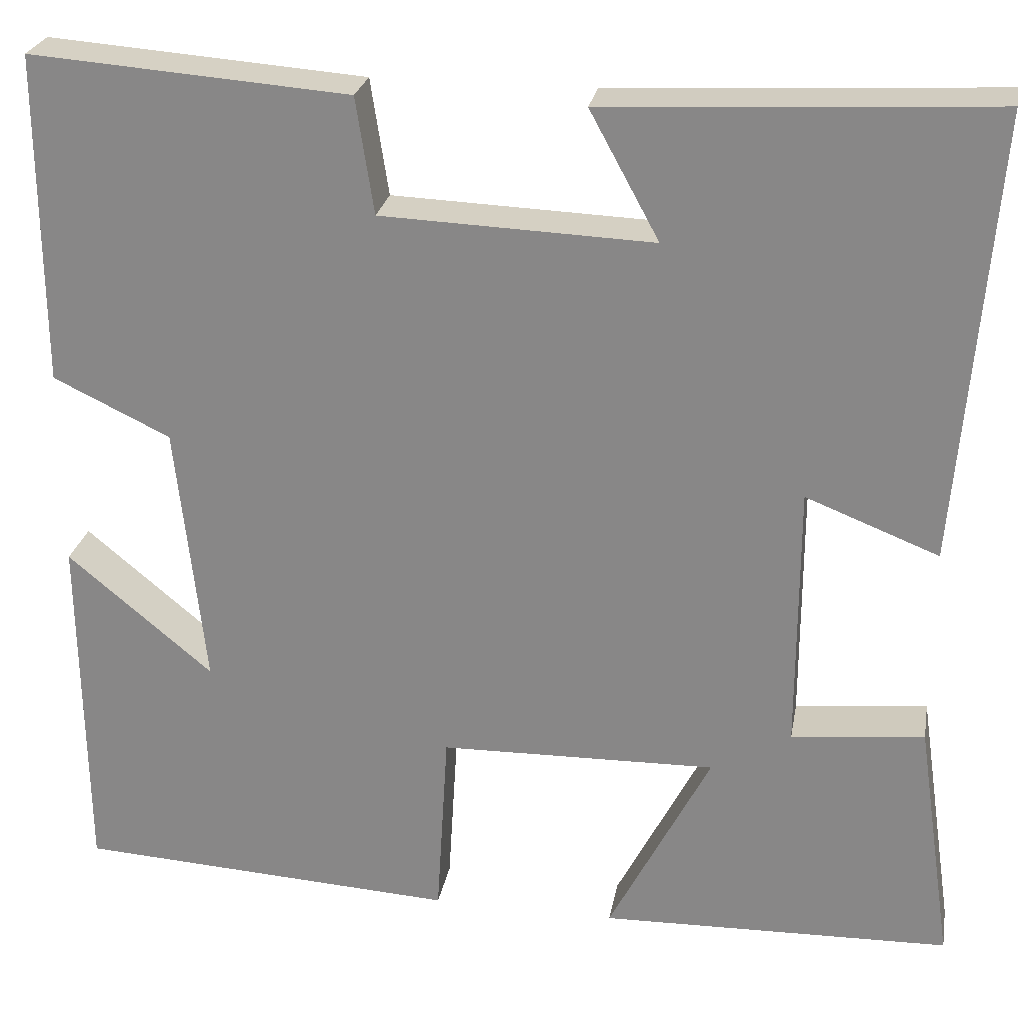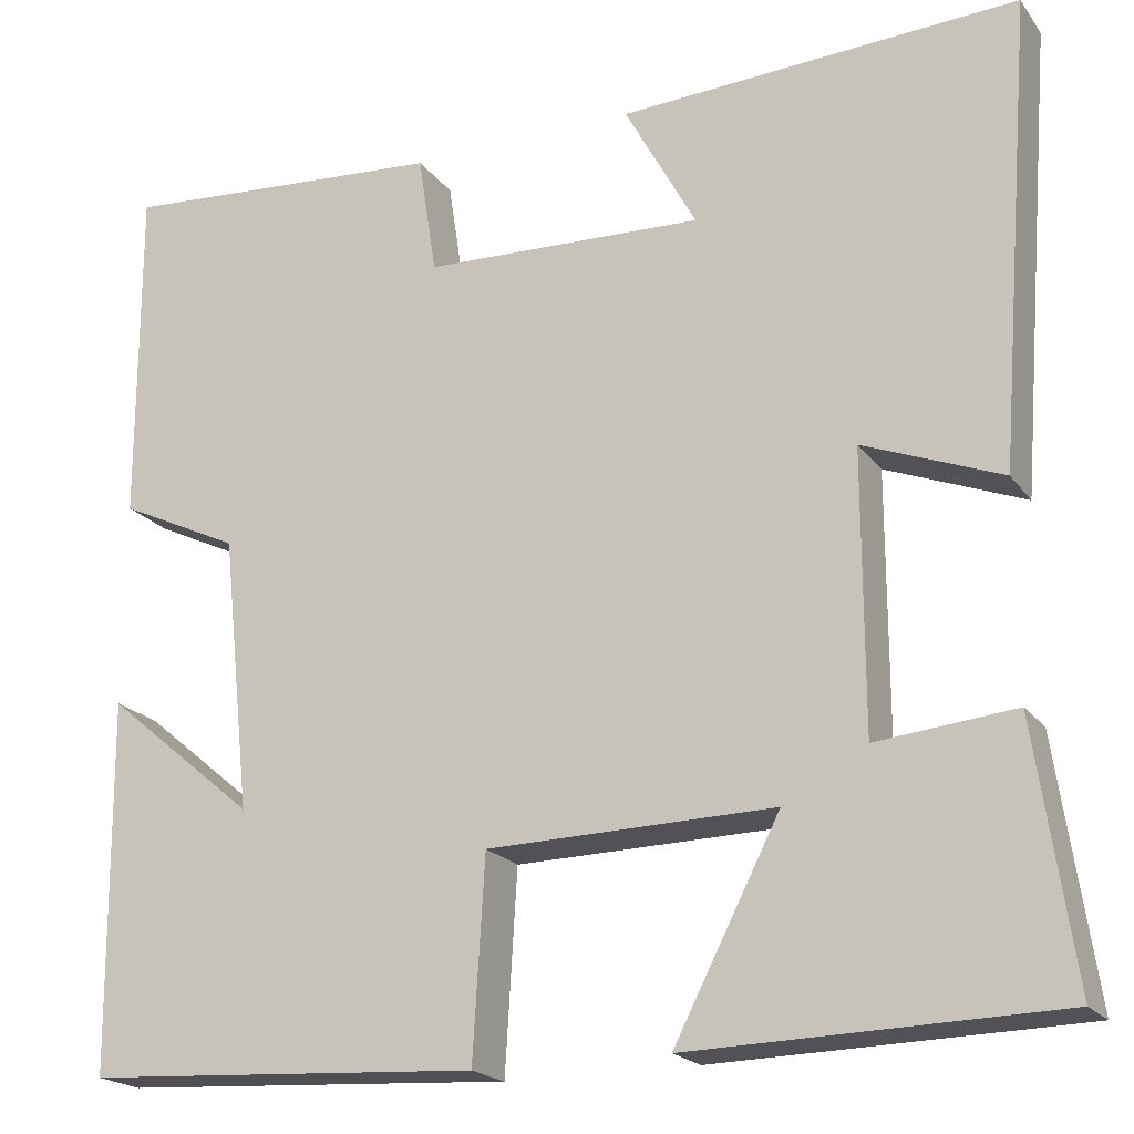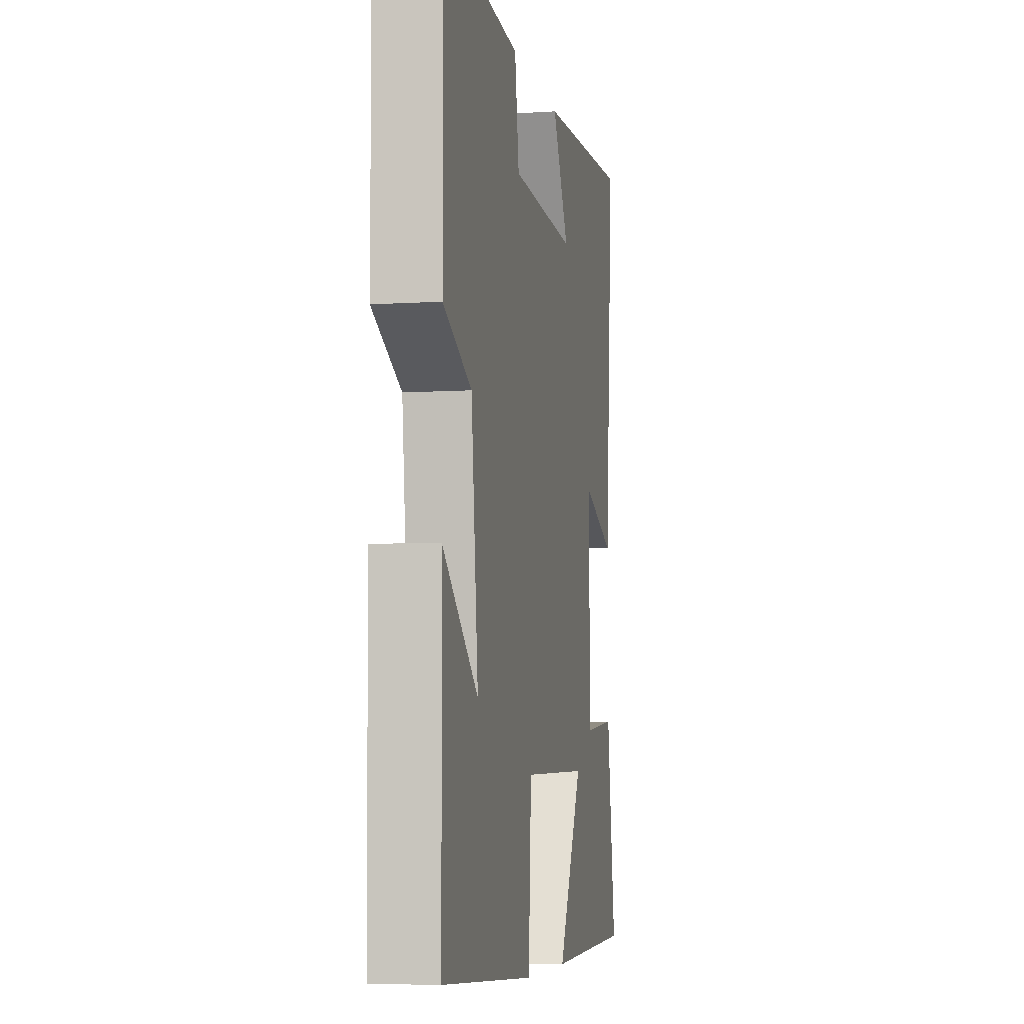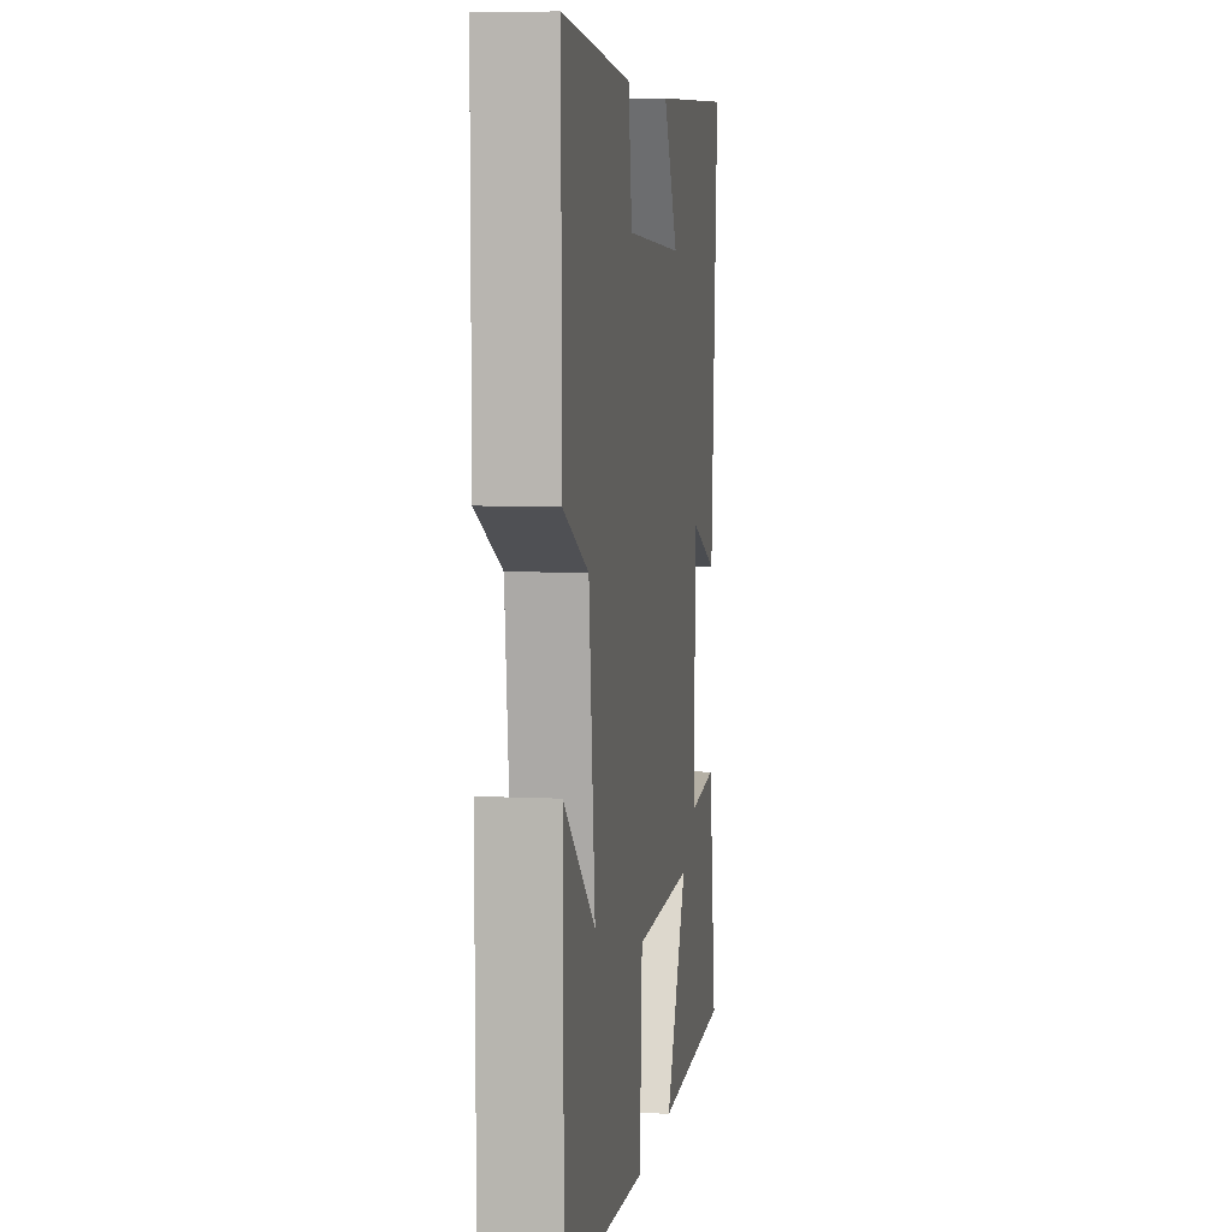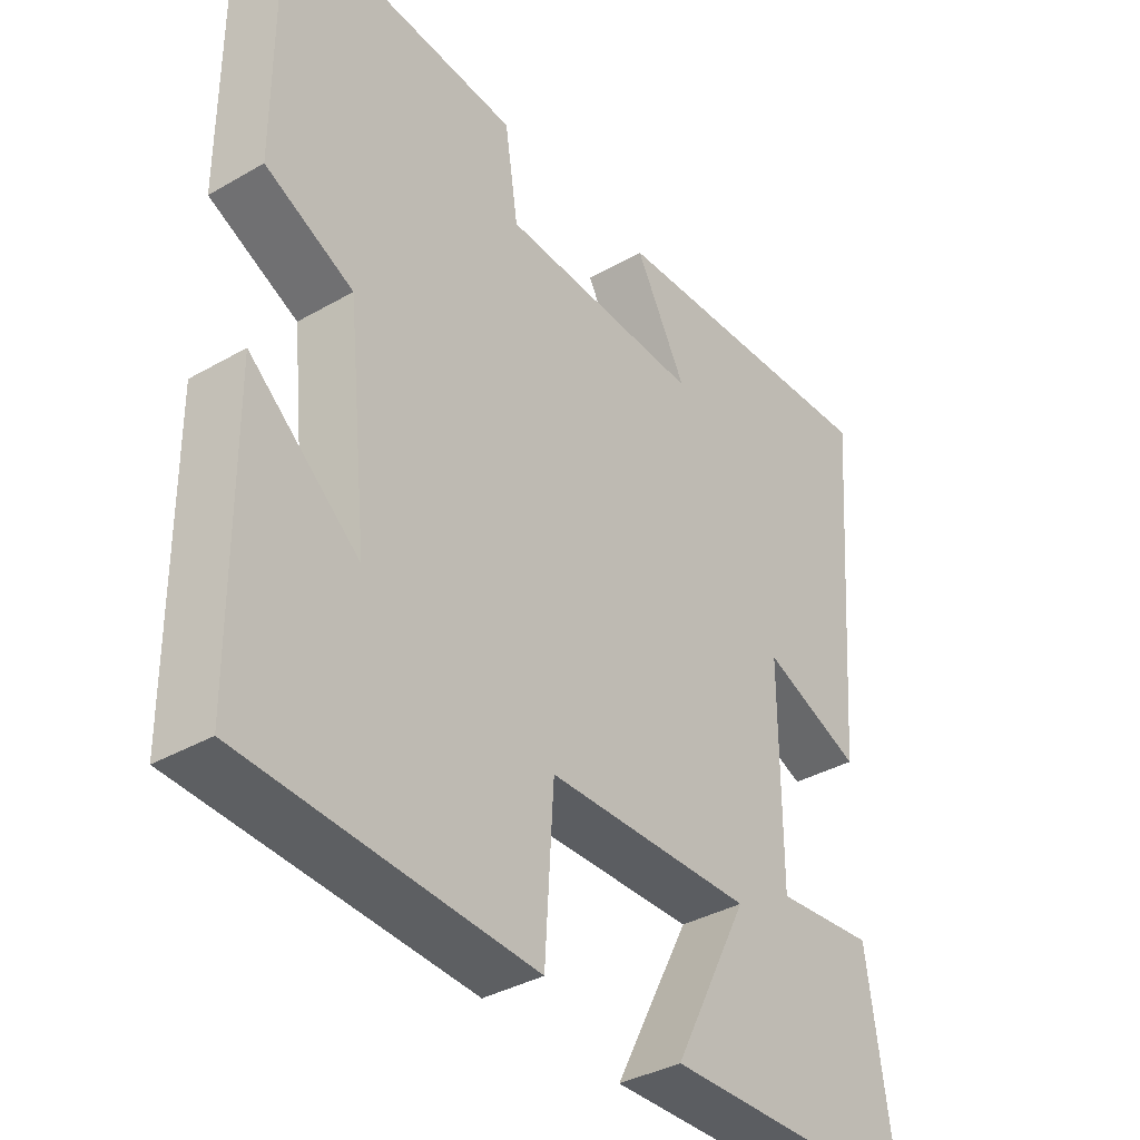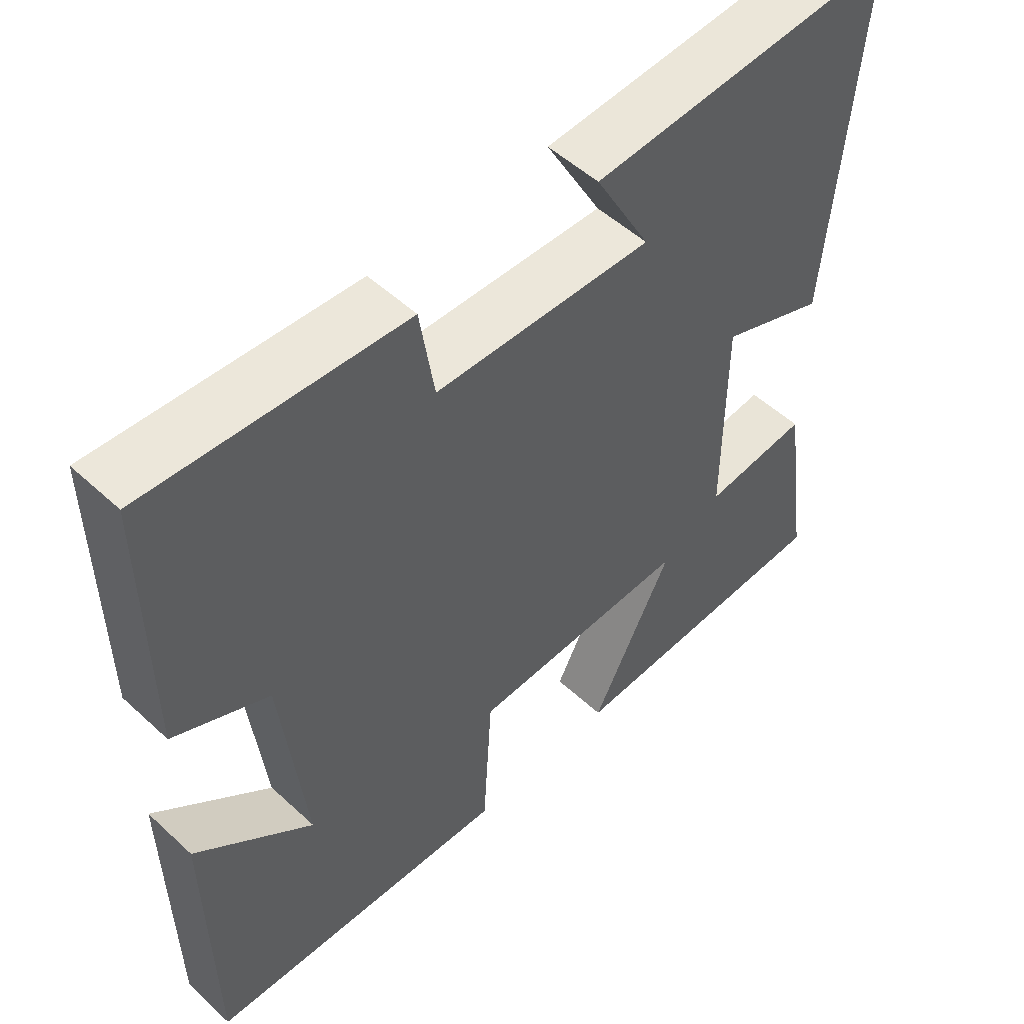
<metadata>
{"format":"obj","ext":"obj","renderer":"f3d","projection":"perspective","resolution":1024,"background":"white","views":[{"elev":25.5,"azim":-169.8,"up":"+Z"},{"elev":-20.2,"azim":-154.3,"up":"+Z"},{"elev":-6.3,"azim":101.0,"up":"+Z"},{"elev":6.2,"azim":98.4,"up":"+Z"},{"elev":-36.8,"azim":126.6,"up":"+Z"},{"elev":52.3,"azim":134.8,"up":"+Z"}]}
</metadata>
<code>
v 0.501 0.07 0.527
v 0.5 0.07 0.154
v 0.368 0.07 0.091
v 0.336 0.07 -0.209
v 0.5 0.07 -0.072
v 0.496 0.07 -0.475
v 0.065 0.07 -0.5
v 0.052 0.07 -0.283
v -0.26 0.07 -0.277
v -0.145 0.07 -0.5
v -0.541 0.07 -0.49
v -0.5 0.07 -0.211
v -0.35 0.07 -0.226
v -0.35 0.07 0.076
v -0.5 0.07 0.017
v -0.54 0.07 0.523
v -0.106 0.07 0.5
v -0.184 0.07 0.357
v 0.122 0.07 0.369
v 0.142 0.07 0.5
v 0.501 0 0.527
v 0.5 0 0.154
v 0.368 0 0.091
v 0.336 0 -0.209
v 0.5 0 -0.072
v 0.496 0 -0.475
v 0.065 0 -0.5
v 0.052 0 -0.283
v -0.26 0 -0.277
v -0.145 0 -0.5
v -0.541 0 -0.49
v -0.5 0 -0.211
v -0.35 0 -0.226
v -0.35 0 0.076
v -0.5 0 0.017
v -0.54 0 0.523
v -0.106 0 0.5
v -0.184 0 0.357
v 0.122 0 0.369
v 0.142 0 0.5
f 1 2 3
f 20 1 3
f 19 20 3
f 18 19 3 4
f 16 17 18
f 15 16 18
f 14 15 18
f 13 14 18 4
f 11 12 13
f 10 11 13
f 9 10 13
f 8 9 13 4
f 7 8 4
f 4 5 6 7
f 23 22 21
f 23 21 40
f 23 40 39
f 24 23 39 38
f 38 37 36
f 38 36 35
f 38 35 34
f 24 38 34 33
f 33 32 31
f 33 31 30
f 33 30 29
f 24 33 29 28
f 24 28 27
f 27 26 25 24
f 1 21 22 2
f 2 22 23 3
f 3 23 24 4
f 4 24 25 5
f 5 25 26 6
f 6 26 27 7
f 7 27 28 8
f 8 28 29 9
f 9 29 30 10
f 10 30 31 11
f 11 31 32 12
f 12 32 33 13
f 13 33 34 14
f 14 34 35 15
f 15 35 36 16
f 16 36 37 17
f 17 37 38 18
f 18 38 39 19
f 19 39 40 20
f 20 40 21 1

</code>
